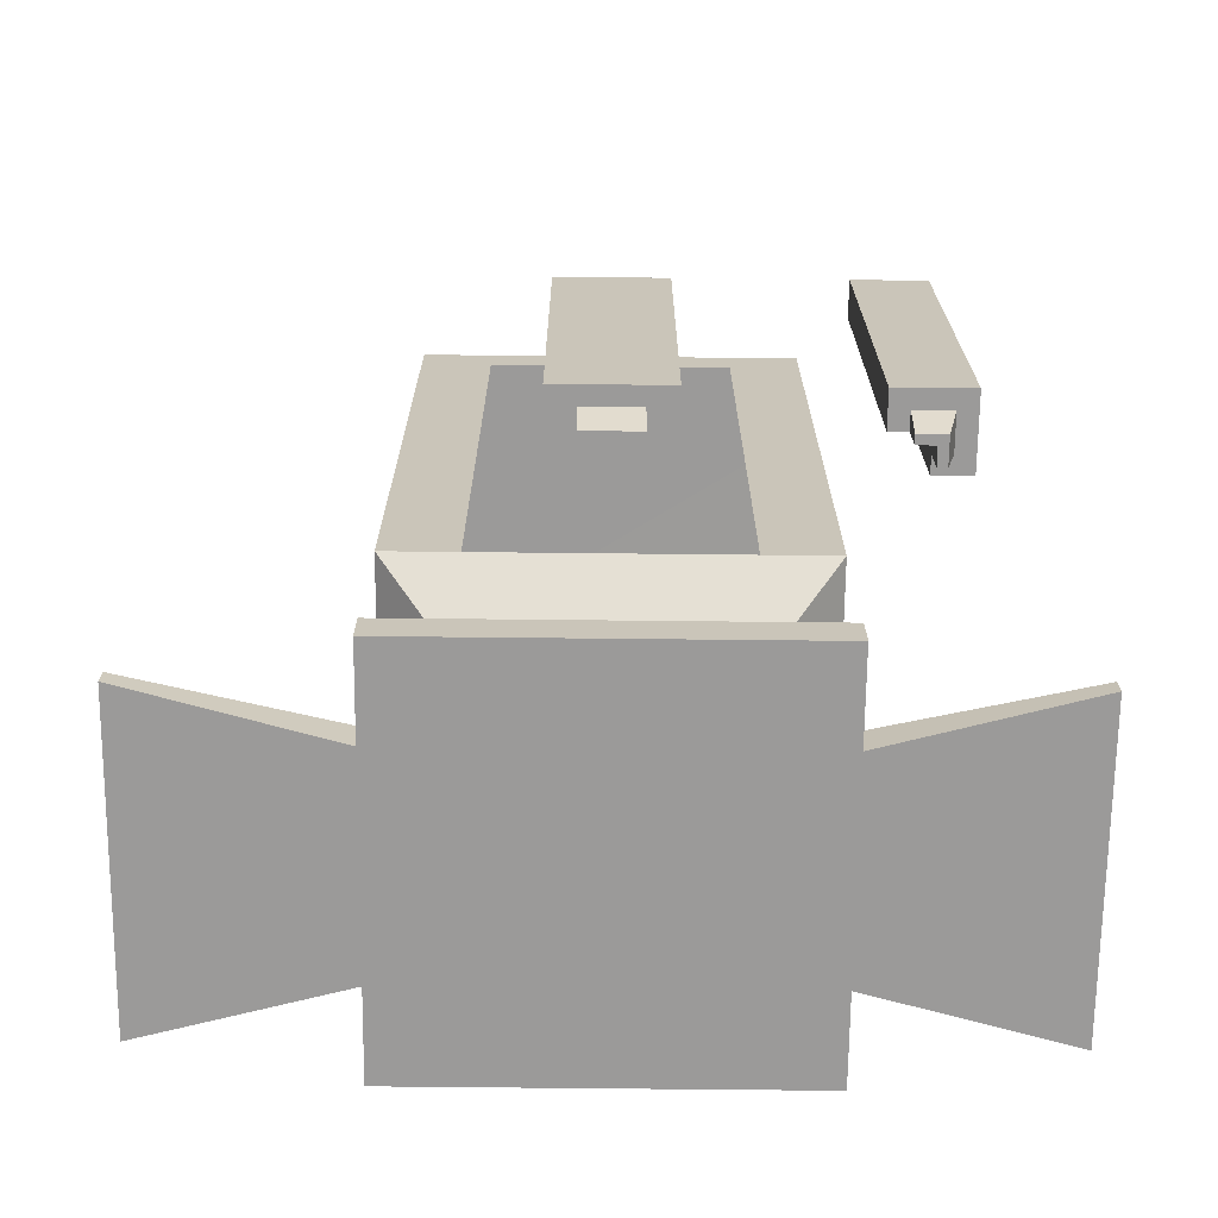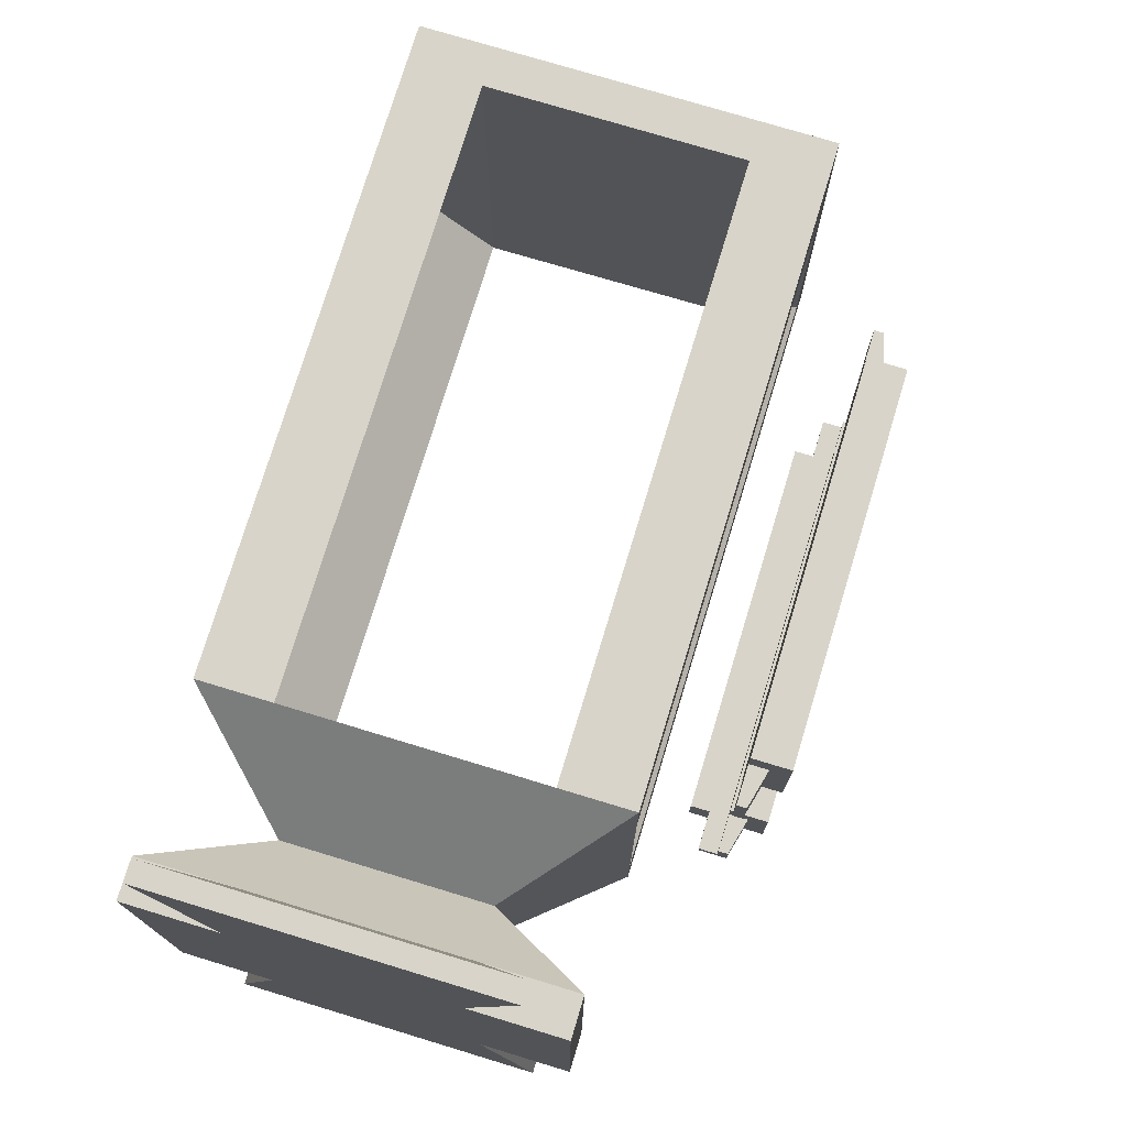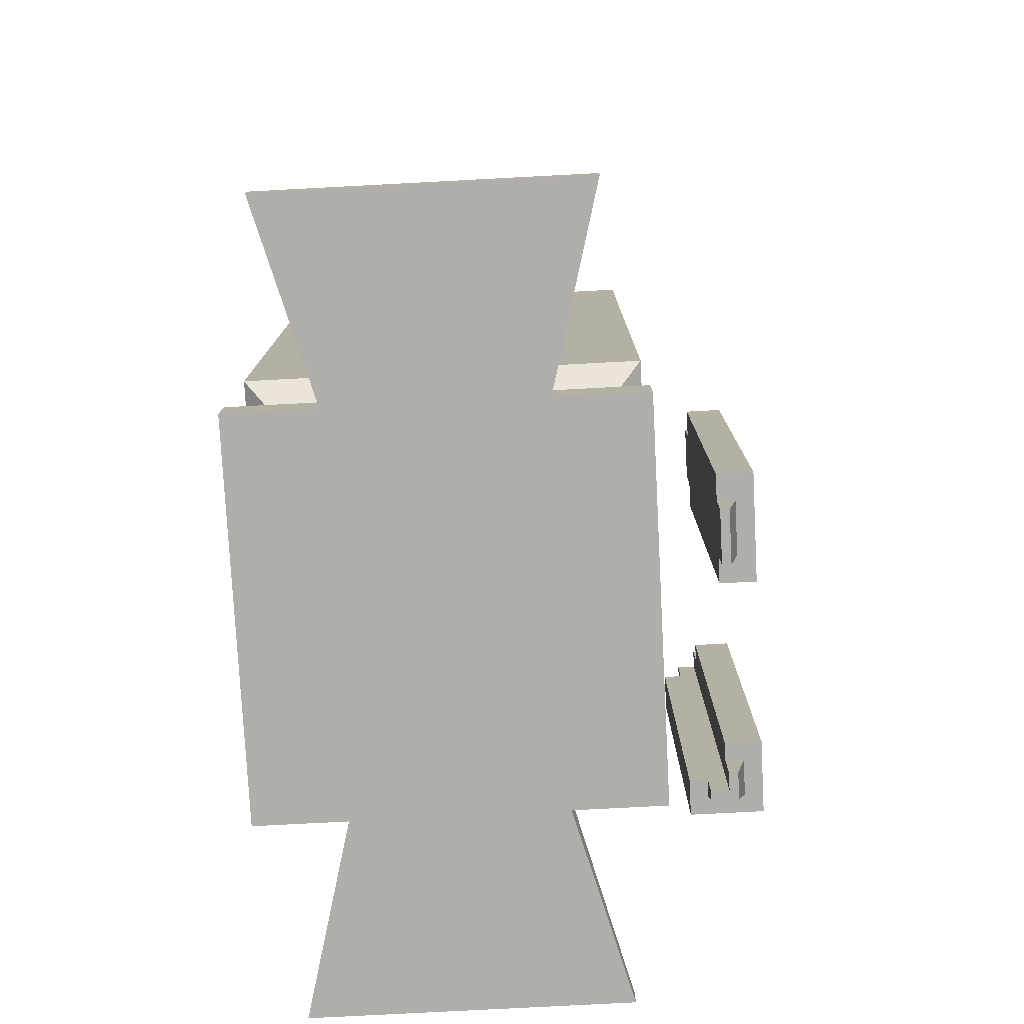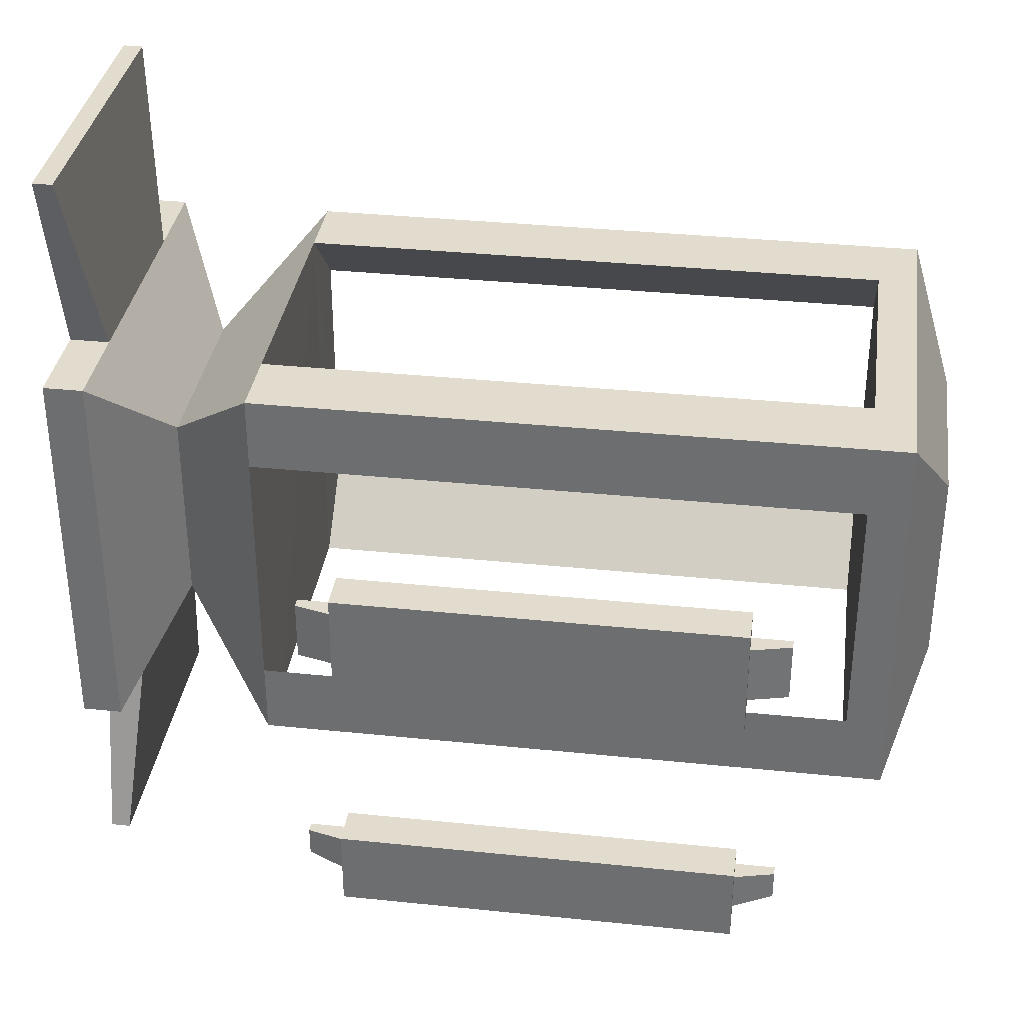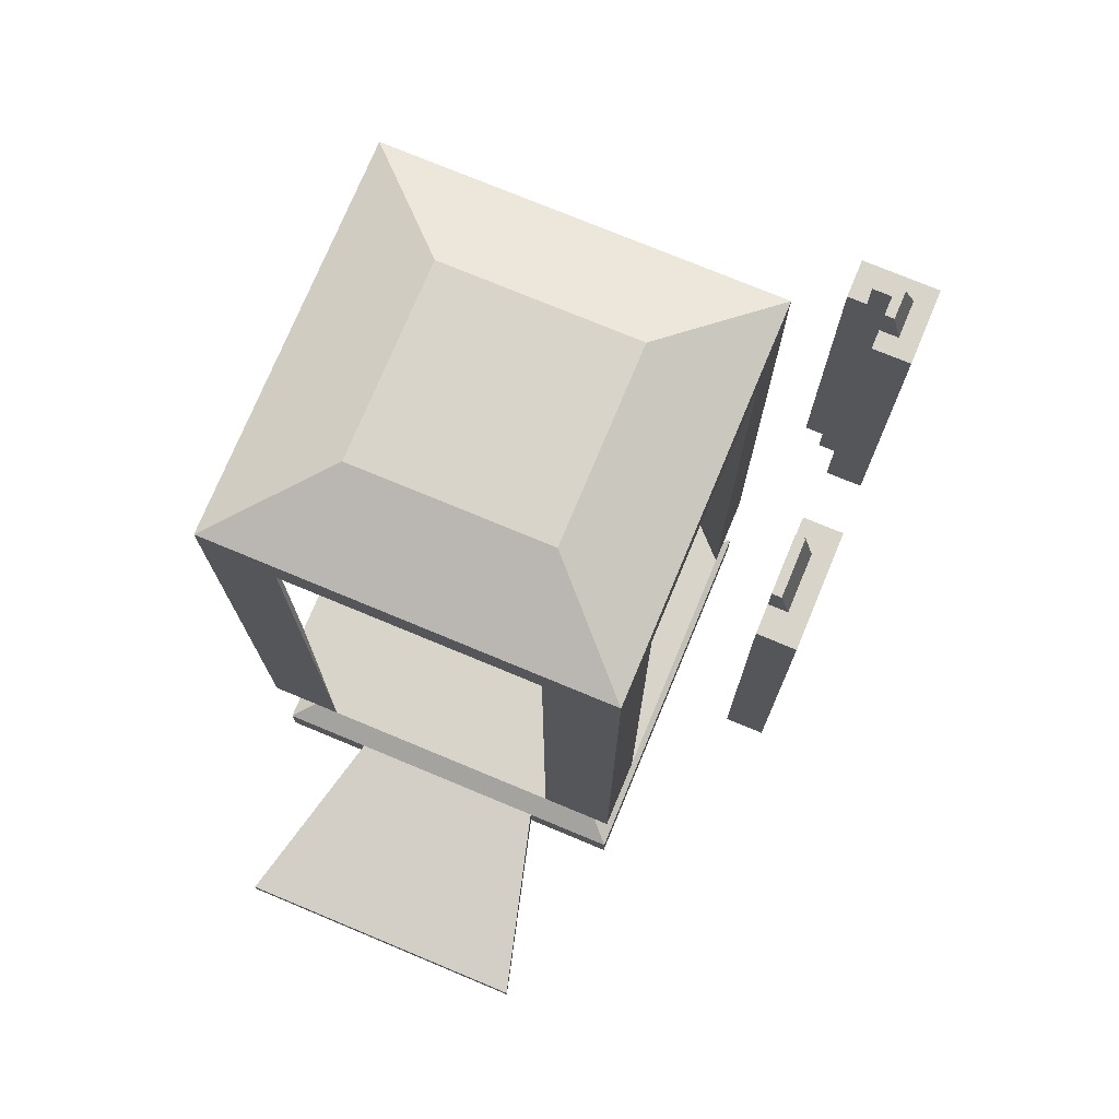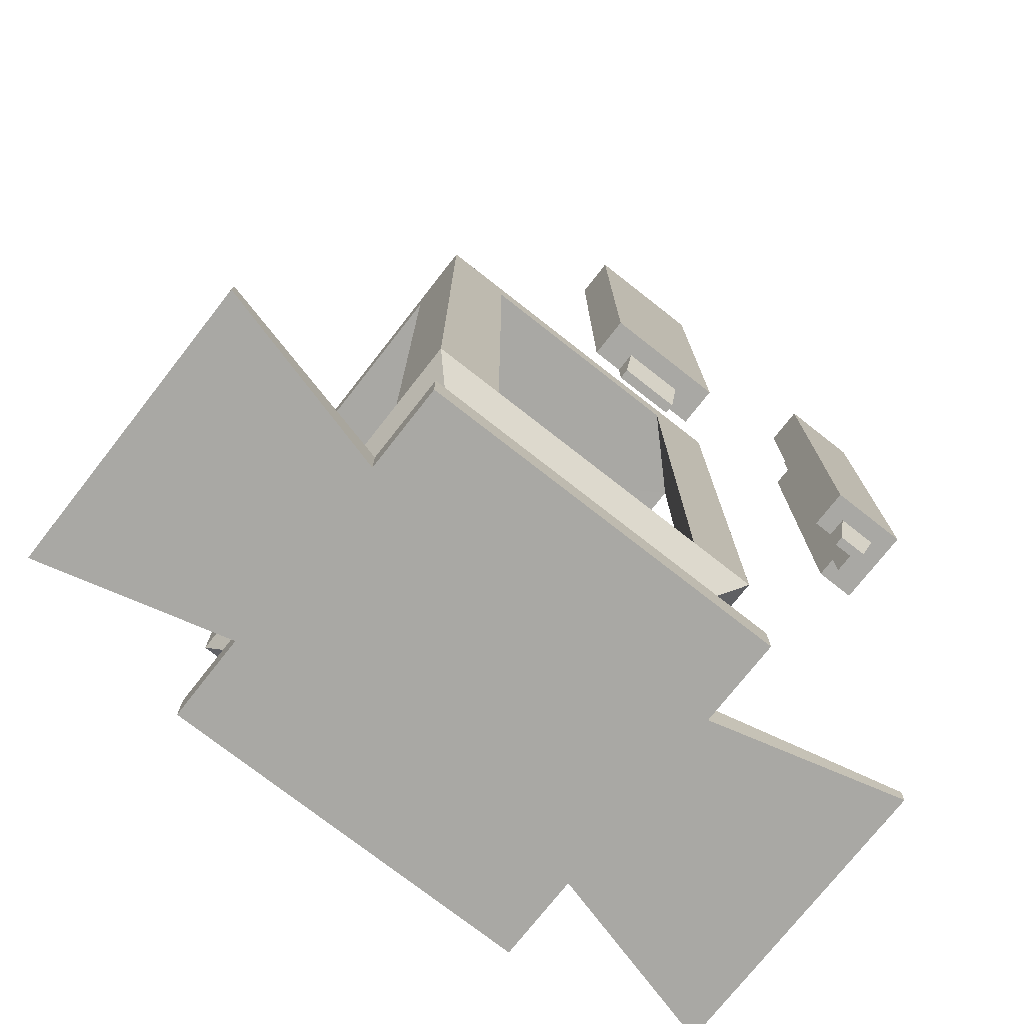
<metadata>
{"format":"obj","ext":"obj","renderer":"f3d","projection":"perspective","resolution":1024,"background":"white","views":[{"elev":-69.5,"azim":89.4,"up":"+Y"},{"elev":75.5,"azim":16.9,"up":"+Z"},{"elev":-77.9,"azim":3.0,"up":"+Y"},{"elev":34.6,"azim":97.9,"up":"+Z"},{"elev":75.0,"azim":22.6,"up":"+Y"},{"elev":-75.0,"azim":51.9,"up":"+Y"}]}
</metadata>
<code>
o Pylon2
v 1.4 0.5 -1.4
v 1.4 2.5 -1.4
v 1.3 2.5 -1.5
v 1.4 2.5 -1.4
v 1.3 2.5 -1.4
v 1.5 2.5 -1.5
v 1.6 0.5 -1.6
v 1.6 2.5 -1.6
v 1.2 0.5 -1.4
v 1.2 2.5 -1.4
v 1.2 2.5 -1.6
v 1.2 0.5 -1.6
v 1.4 0.5 -1.2
v 1.4 2.5 -1.2
v 1.6 2.5 -1.2
v 1.6 0.5 -1.2
v 1.5 2.5 -1.3
v 1.4 2.5 -1.3
v 1.3 0.5 -1.5
v 1.3 0.5 -1.4
v 1.5 0.5 -1.5
v 1.4 0.5 -1.4
v 1.4 0.5 -1.3
v 1.5 0.5 -1.3
v 1.3 0.3 -1.45
v 1.3 0.3 -1.4
v 1.45 0.3 -1.45
v 1.4 0.3 -1.4
v 1.4 0.3 -1.3
v 1.45 0.3 -1.3
v 1.45 2.7 -1.3
v 1.4 2.7 -1.3
v 1.4 2.7 -1.4
v 1.3 2.7 -1.45
v 1.45 2.7 -1.45
v 1.3 2.7 -1.4
f 14 15 17
f 12 11 8
f 4 33 36
f 16 24 21
f 28 26 25
f 11 12 9
f 10 5 3
f 11 3 6
f 24 30 27
f 14 13 16
f 8 6 17
f 7 21 19
f 13 23 24
f 15 16 7
f 9 12 19
f 5 9 20
f 18 22 23
f 22 28 29
f 23 29 30
f 20 26 28
f 19 21 27
f 20 19 25
f 35 34 33
f 5 36 34
f 17 6 35
f 3 34 35
f 18 32 33
f 18 17 31
f 18 14 17
f 7 12 8
f 5 4 36
f 7 16 21
f 30 29 28
f 28 25 27
f 27 30 28
f 10 11 9
f 11 10 3
f 8 11 6
f 21 24 27
f 15 14 16
f 15 8 17
f 12 7 19
f 16 13 24
f 8 15 7
f 20 9 19
f 22 4 5
f 5 20 22
f 5 10 9
f 13 14 18
f 18 23 13
f 18 4 22
f 23 22 29
f 24 23 30
f 22 20 28
f 25 19 27
f 26 20 25
f 33 31 35
f 34 36 33
f 33 32 31
f 3 5 34
f 31 17 35
f 6 3 35
f 4 18 33
f 32 18 31
l 1 2
l 4 2
l 1 22
o Pylon1
v 1.4 0.5 0.3
v 1.4 2.5 0.3
v 1.4 0.5 -0.3
v 1.4 2.5 -0.3
v 1.6 0.5 0.3
v 1.6 2.5 0.3
v 1.6 0.5 -0.3
v 1.6 2.5 -0.3
v 1.4 2.5 0.15
v 1.4 2.5 -0.15
v 1.5 2.5 -0.15
v 1.5 2.5 0.15
v 1.4 2.7 0.15
v 1.4 2.7 -0.15
v 1.45 2.7 -0.15
v 1.45 2.7 0.15
v 1.4 0.5 -0.15
v 1.4 0.5 0.15
v 1.5 0.5 -0.15
v 1.5 0.5 0.15
v 1.4 0.3 -0.15
v 1.4 0.3 0.15
v 1.45 0.3 -0.15
v 1.45 0.3 0.15
f 45 46 54
f 44 43 39
f 42 41 43
f 38 37 41
f 37 54 56
f 38 42 48
f 45 48 52
f 42 44 47
f 40 46 47
f 51 50 49
f 47 51 52
f 46 50 51
f 45 49 50
f 54 58 60
f 43 41 56
f 39 43 55
f 57 59 60
f 56 60 59
f 53 55 59
f 53 57 58
f 40 39 53
f 54 37 38
f 46 53 54
f 53 46 40
f 54 38 45
f 40 44 39
f 44 42 43
f 42 38 41
f 41 37 56
f 45 38 48
f 49 45 52
f 48 42 47
f 44 40 47
f 52 51 49
f 48 47 52
f 47 46 51
f 46 45 50
f 56 54 60
f 55 43 56
f 53 39 55
f 58 57 60
f 55 56 59
f 57 53 59
f 54 53 58
o Generator
v -1 -1 1
v -1 -0.8 1
v -1 -1 -1
v -1 -0.8 -1
v 1 -1 1
v 1 -0.8 1
v 1 -1 -1
v 1 -0.8 -1
v -0.5 -0.5 0.5
v -0.5 -0.5 -0.5
v 0.5 -0.5 -0.5
v 0.5 -0.5 0.5
v -1 0 1
v -1 0 -1
v 1 0 -1
v 1 0 1
v -1 3 1
v -1 3 -1
v 1 3 -1
v 1 3 1
v -1 3.2 1
v -1 3.2 -1
v 1 3.2 -1
v 1 3.2 1
v -1 0 0.6333
v -1 0 -0.6333
v -1 3 0.6333
v -1 3 -0.6333
v 0.6333 0 1
v -0.6333 0 1
v 0.6333 3 1
v -0.6333 3 1
v 1 0 -0.6333
v 1 0 0.6333
v 1 3 -0.6333
v 1 3 0.6333
v -0.6333 -0.005748 -1.005
v 0.6333 0 -1
v -0.6333 2.994 -1.005
v 0.6333 3 -1
v 0.5333 -0.8 1
v -0.5333 -0.8 1
v -0.5333 -1 1
v 0.5333 -1 1
v -0.5333 -0.8 -1
v 0.5333 -0.8 -1
v 0.5333 -1 -1
v -0.5333 -1 -1
v 0.8 -0.9 2
v -0.8 -0.9 2
v -0.8 -1 2
v 0.8 -1 2
v -0.8 -0.9 -2
v 0.8 -0.9 -2
v 0.8 -1 -2
v -0.8 -1 -2
v -0.5 3.4 0.5
v -0.5 3.4 -0.5
v 0.5 3.4 -0.5
v 0.5 3.4 0.5
f 64 63 61
f 68 67 107
f 66 65 67
f 62 61 103
f 104 108 107
f 69 102 72
f 69 72 89
f 68 71 72
f 71 106 70
f 62 69 70
f 76 80 91
f 72 71 93
f 71 70 97
f 70 69 85
f 81 91 84
f 75 79 95
f 74 78 99
f 73 77 87
f 84 120 117
f 96 95 83
f 100 99 82
f 88 87 81
f 86 88 78
f 100 98 93
f 90 92 77
f 94 96 80
f 86 97 99
f 98 100 79
f 92 90 85
f 86 85 90
f 93 98 89
f 98 97 90
f 88 99 92
f 96 91 100
f 92 99 100
f 96 94 89
f 101 104 65
f 103 111 110
f 105 108 63
f 107 115 114
f 110 111 112
f 104 101 109
f 104 112 111
f 102 110 109
f 114 115 116
f 108 105 113
f 108 116 115
f 106 114 113
f 119 118 117
f 83 119 120
f 82 118 119
f 81 117 118
f 62 64 61
f 106 68 107
f 68 66 67
f 102 62 103
f 108 103 61
f 67 65 104
f 104 107 67
f 61 63 108
f 108 104 103
f 102 69 62
f 101 66 72
f 72 102 101
f 90 73 69
f 69 89 90
f 89 72 76
f 66 68 72
f 106 71 68
f 105 64 70
f 70 106 105
f 64 62 70
f 89 76 91
f 94 76 72
f 71 75 93
f 93 94 72
f 98 75 71
f 70 74 97
f 97 98 71
f 86 74 70
f 69 73 85
f 85 86 70
f 92 81 77
f 91 80 84
f 81 92 91
f 93 75 95
f 97 74 99
f 85 73 87
f 81 84 117
f 96 84 80
f 95 79 83
f 83 84 96
f 100 83 79
f 99 78 82
f 82 83 100
f 88 82 78
f 87 77 81
f 81 82 88
f 74 86 78
f 95 100 93
f 73 90 77
f 76 94 80
f 88 86 99
f 75 98 79
f 87 92 85
f 97 86 90
f 94 93 89
f 89 98 90
f 87 88 92
f 95 96 100
f 91 92 100
f 91 96 89
f 66 101 65
f 102 103 110
f 64 105 63
f 106 107 114
f 109 110 112
f 112 104 109
f 103 104 111
f 101 102 109
f 113 114 116
f 116 108 113
f 107 108 115
f 105 106 113
f 120 119 117
f 84 83 120
f 83 82 119
f 82 81 118

</code>
